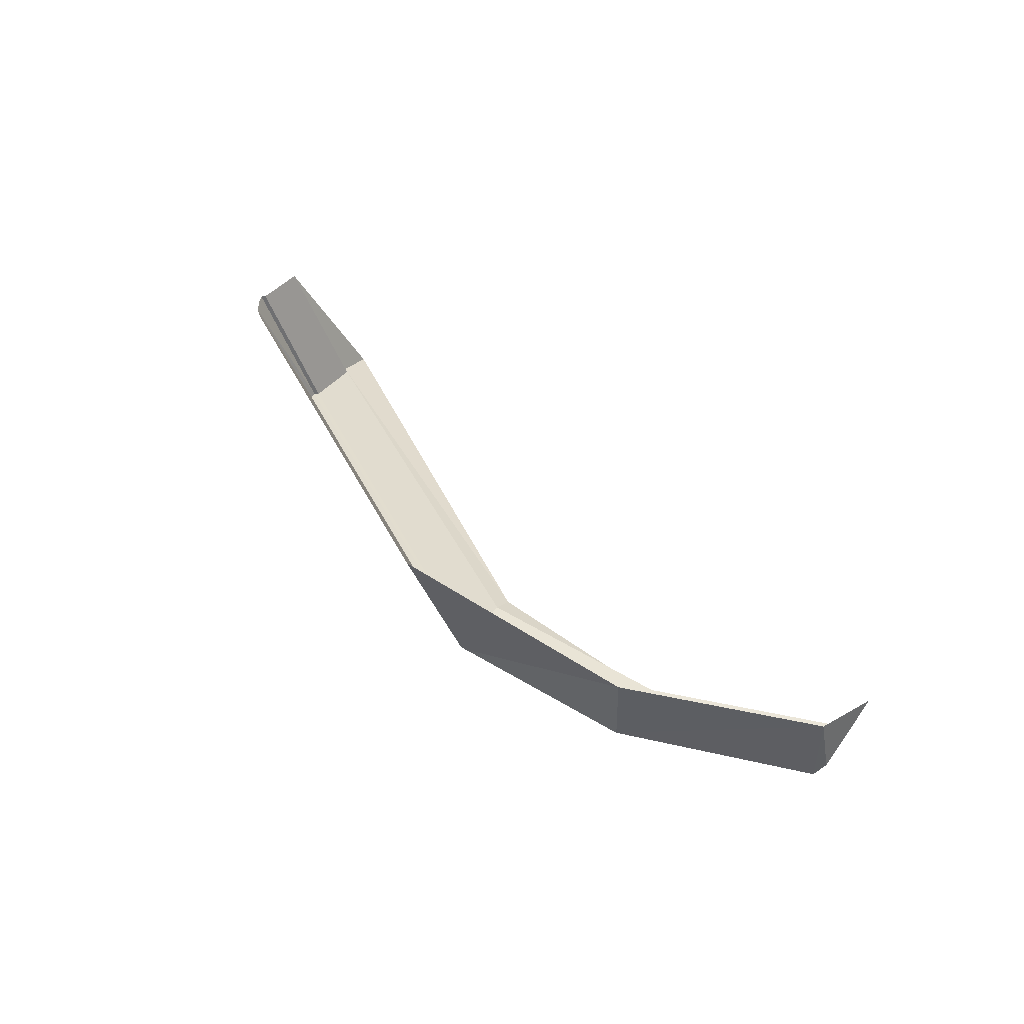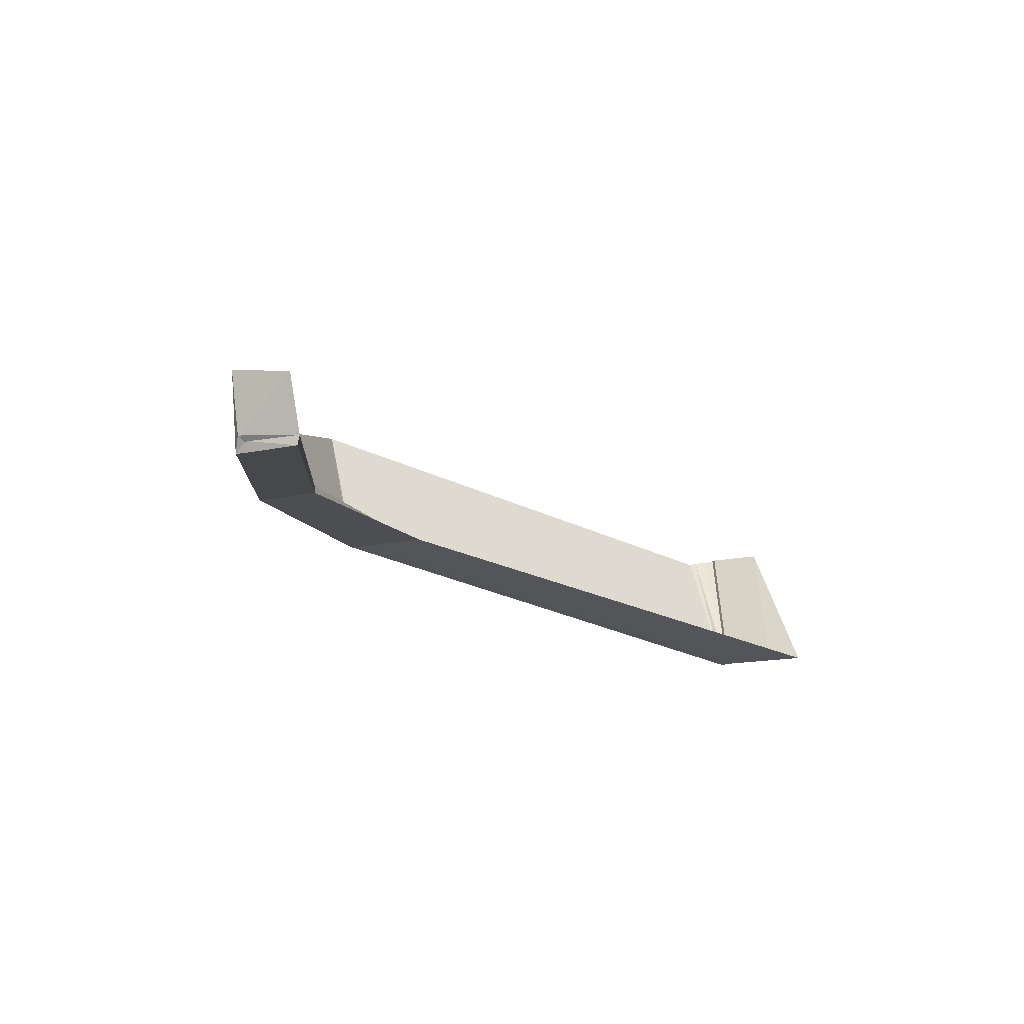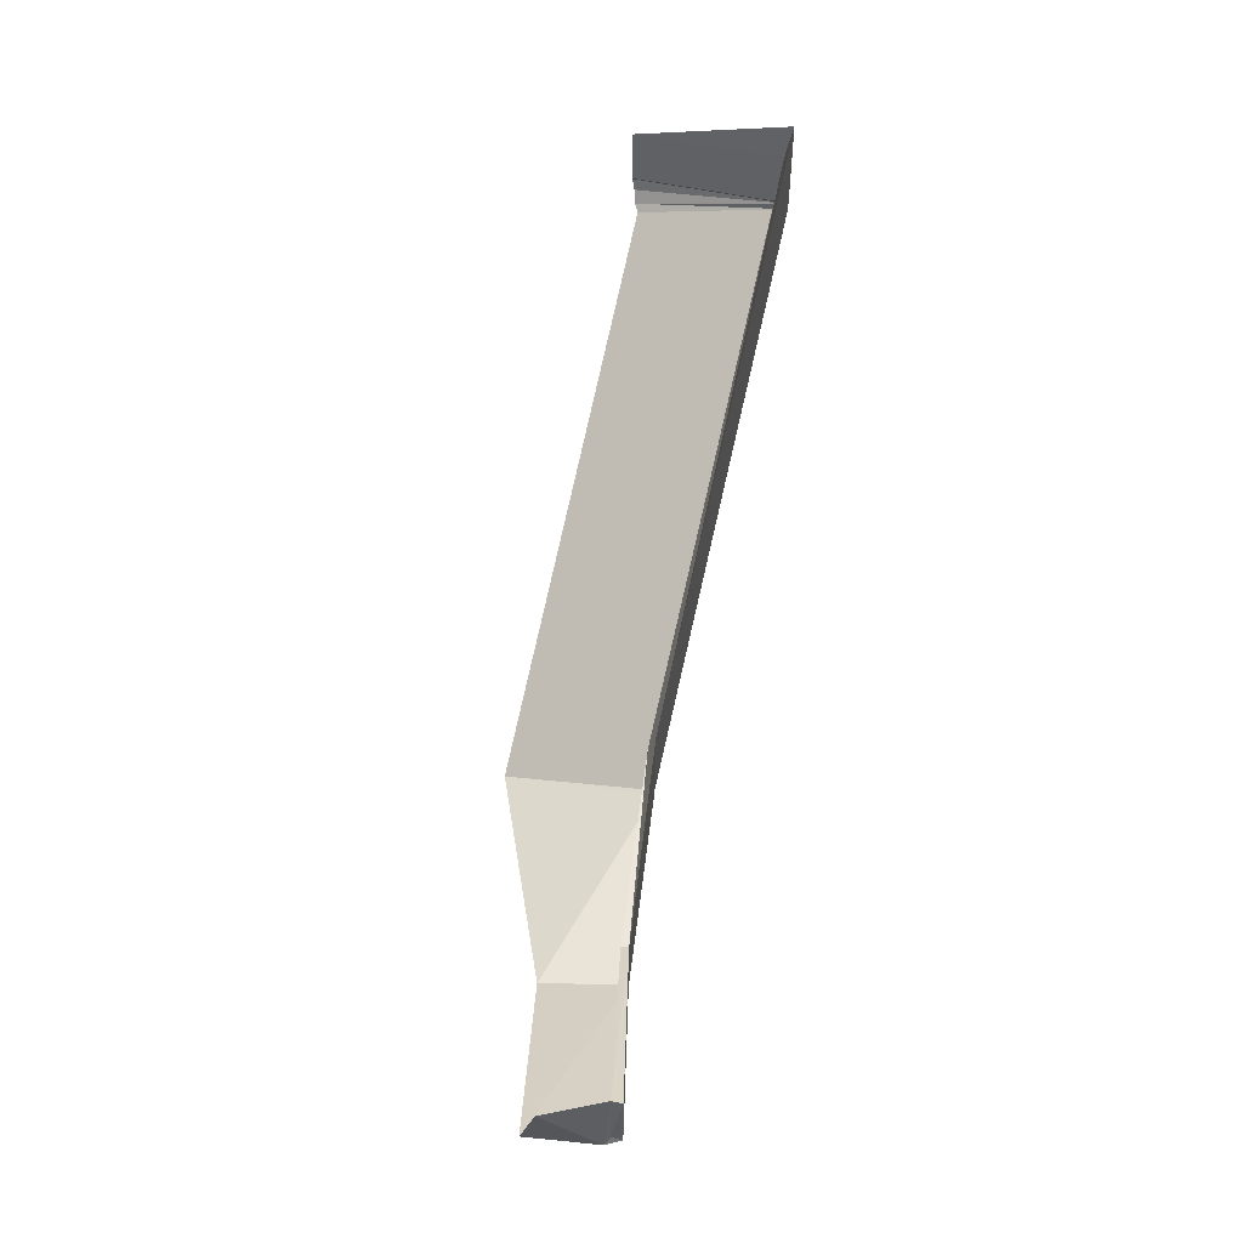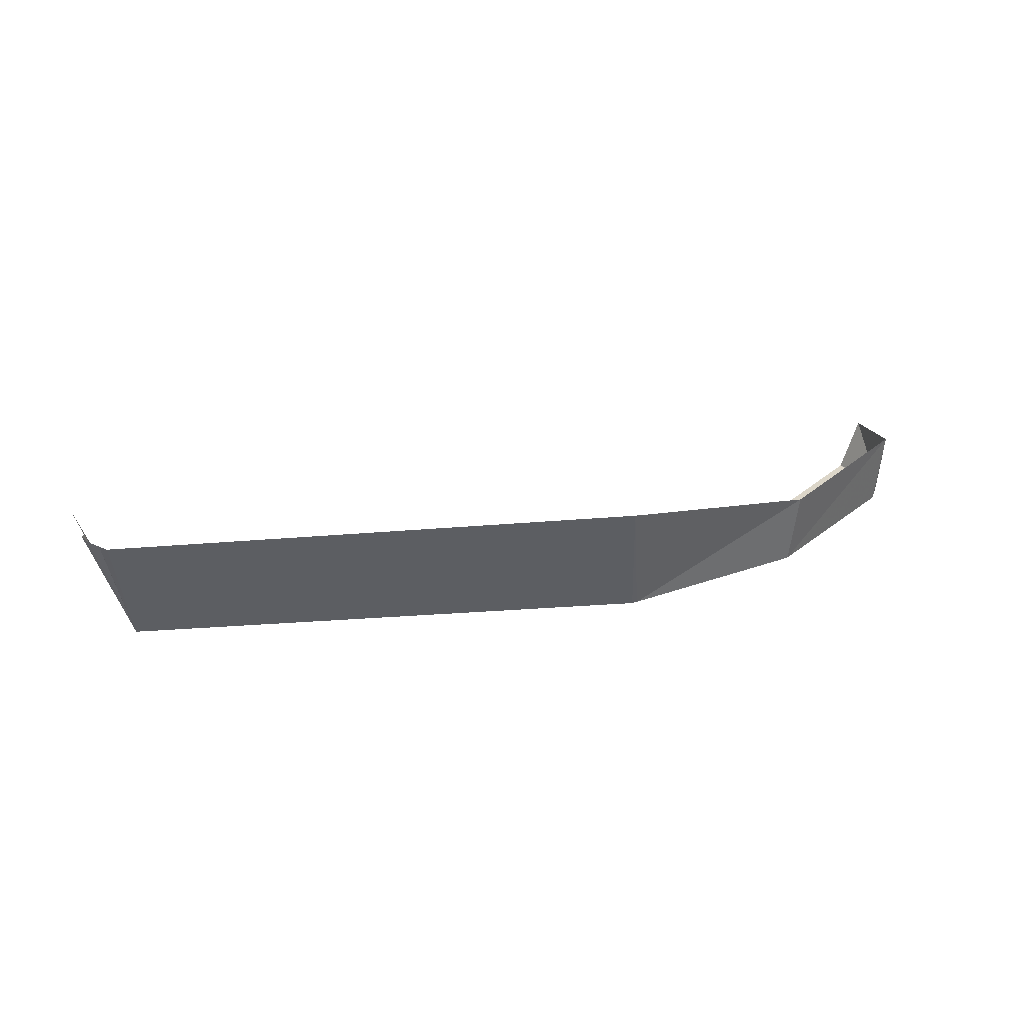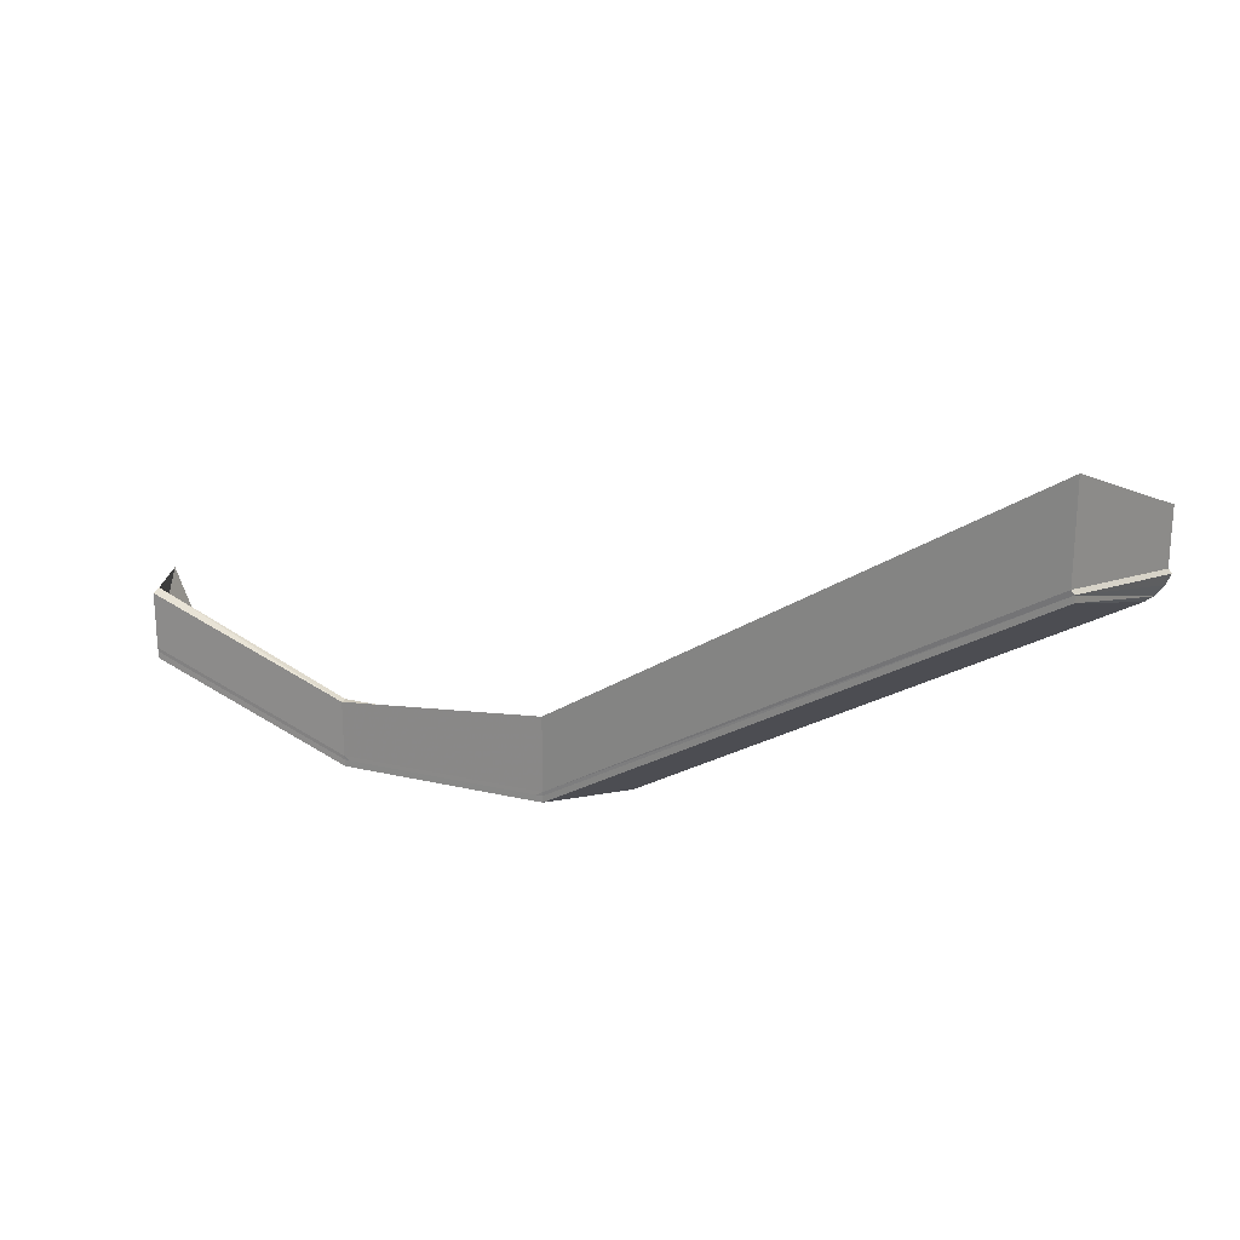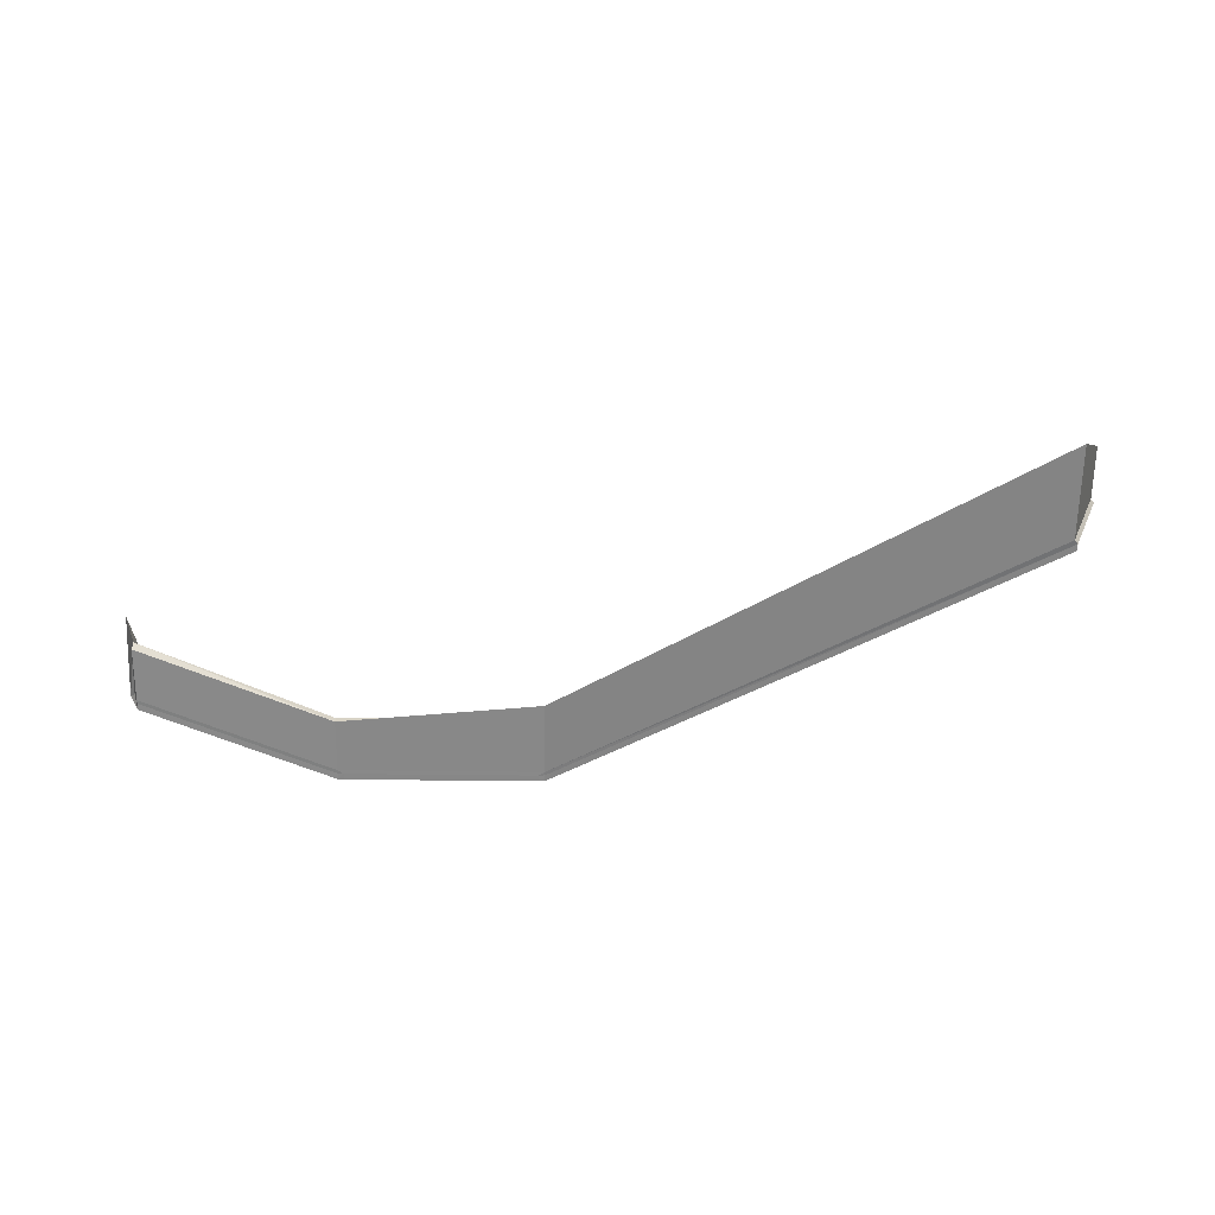
<metadata>
{"format":"obj","ext":"obj","renderer":"f3d","projection":"perspective","resolution":1024,"background":"white","views":[{"elev":42.6,"azim":-143.4,"up":"+Y"},{"elev":-16.5,"azim":-66.6,"up":"+Y"},{"elev":52.6,"azim":-83.1,"up":"+Z"},{"elev":31.6,"azim":153.3,"up":"+Y"},{"elev":21.8,"azim":22.3,"up":"+Z"},{"elev":-62.7,"azim":-0.6,"up":"+Y"}]}
</metadata>
<code>
o beach_Cube
v 28.22 -1 14.86
v 28.22 1 9.392
v -28.22 -1 9.392
v -28.22 1 9.392
v 28.22 -0.9425 -8.852
v 36.42 39.74 -22.01
v 26.6 -1 -8.852
v 26.6 1 -8.852
v 28.22 0.9425 -8.852
v -29.35 21.35 -11.09
v -28.22 -0.9425 -8.852
v -26.6 -1 -8.852
v -28.22 0.9425 -6.993
v -26.6 1 -6.993
v -28.22 1 -5.913
v 26.55 -1.009 -7.039
v 28.22 -1 -5.913
v 28.22 -0.9425 -6.993
v -26.65 -1.009 -7.039
v -28.22 -0.9425 -6.993
v -28.22 -1 -5.913
v 26.6 1 -6.993
v 28.22 0.9425 -6.993
v 28.22 1 -5.913
v -79.67 -3.09 34.2
v -79.69 -5.854 33.61
v -80.8 17.26 13.72
v -79.69 -5.797 15.36
v -82.2 -1.798 17.32
v -80.7 -3.181 19.6
v -80.7 -3.239 18.52
v -79.69 -5.797 17.22
v -79.69 -5.854 18.3
v 160 -20.47 100.5
v 160 -18.47 90
v 160.9 -20.41 71.76
v 169.1 20.27 58.6
v 160 -20.47 74.7
v 160.9 -20.41 73.62
v 173.6 22.33 81.93
v 173.6 22.33 66.62
v 174.5 22.38 65.54
v 171.1 21.2 59.92
v 173.3 21.67 62.82
v -84.85 12.54 33.73
f 2 4 3
f 1 34 35
f 17 1 3
f 12 7 16
f 20 32 28
f 24 15 4
f 5 7 6
f 10 12 11
f 13 15 14
f 16 18 17
f 19 21 20
f 22 24 23
f 17 18 39
f 4 15 30
f 19 20 11
f 7 12 10
f 8 22 23
f 16 7 5
f 1 17 38
f 15 24 22
f 11 28 27
f 21 19 16
f 26 25 30
f 31 29 28
f 31 32 33
f 3 26 33
f 15 13 31
f 3 4 25
f 21 33 32
f 5 6 37
f 18 5 36
f 38 41 40
f 39 42 41
f 39 36 43
f 39 44 42
f 36 37 43
f 35 34 40
f 28 29 27
f 45 27 29
f 30 25 29
f 2 3 1
f 1 35 2
f 17 3 21
f 12 16 19
f 20 28 11
f 24 4 2
f 17 39 38
f 4 30 25
f 19 11 12
f 7 10 6
f 8 23 9
f 16 5 18
f 1 38 34
f 15 22 14
f 11 27 10
f 21 16 17
f 26 30 33
f 31 28 32
f 31 33 30
f 3 33 21
f 15 31 30
f 3 25 26
f 21 32 20
f 5 37 36
f 18 36 39
f 38 40 34
f 39 41 38
f 39 43 44
f 45 29 25
f 30 29 31

</code>
